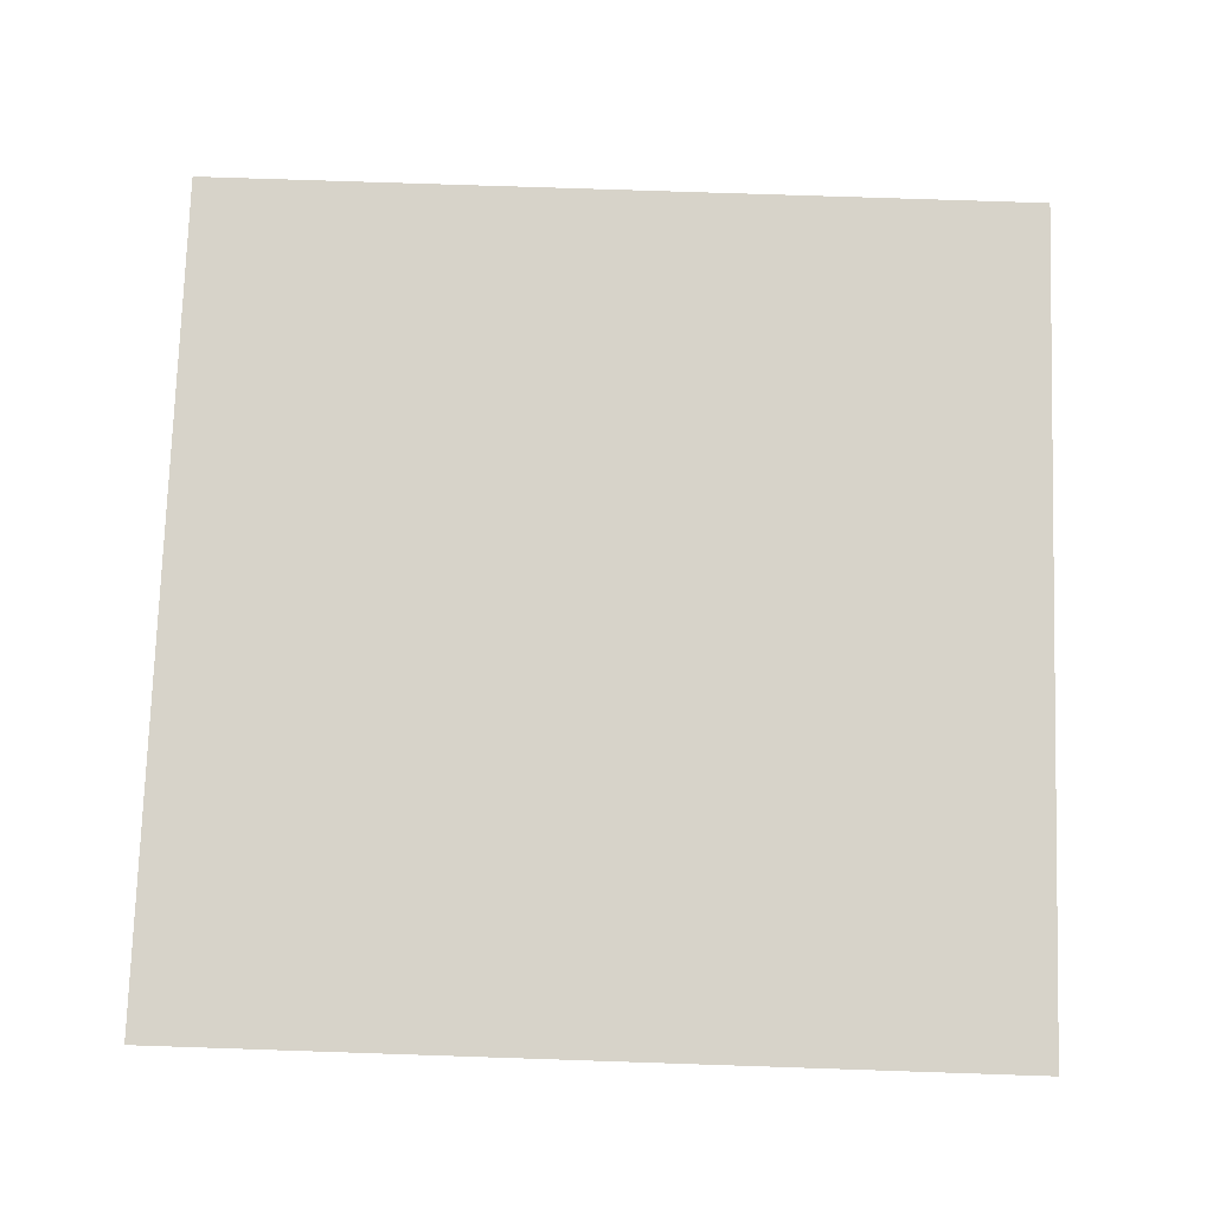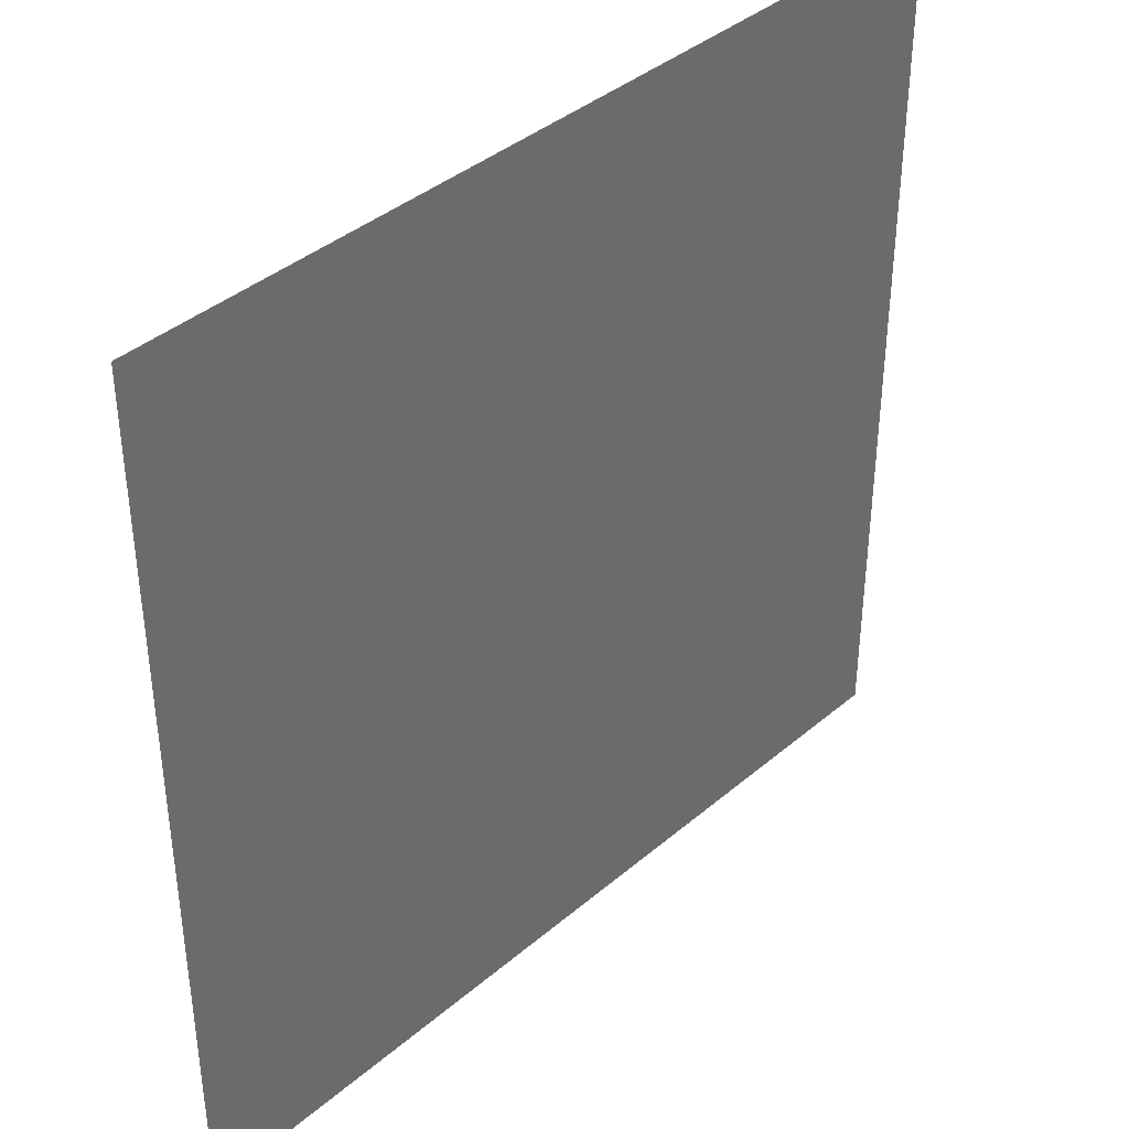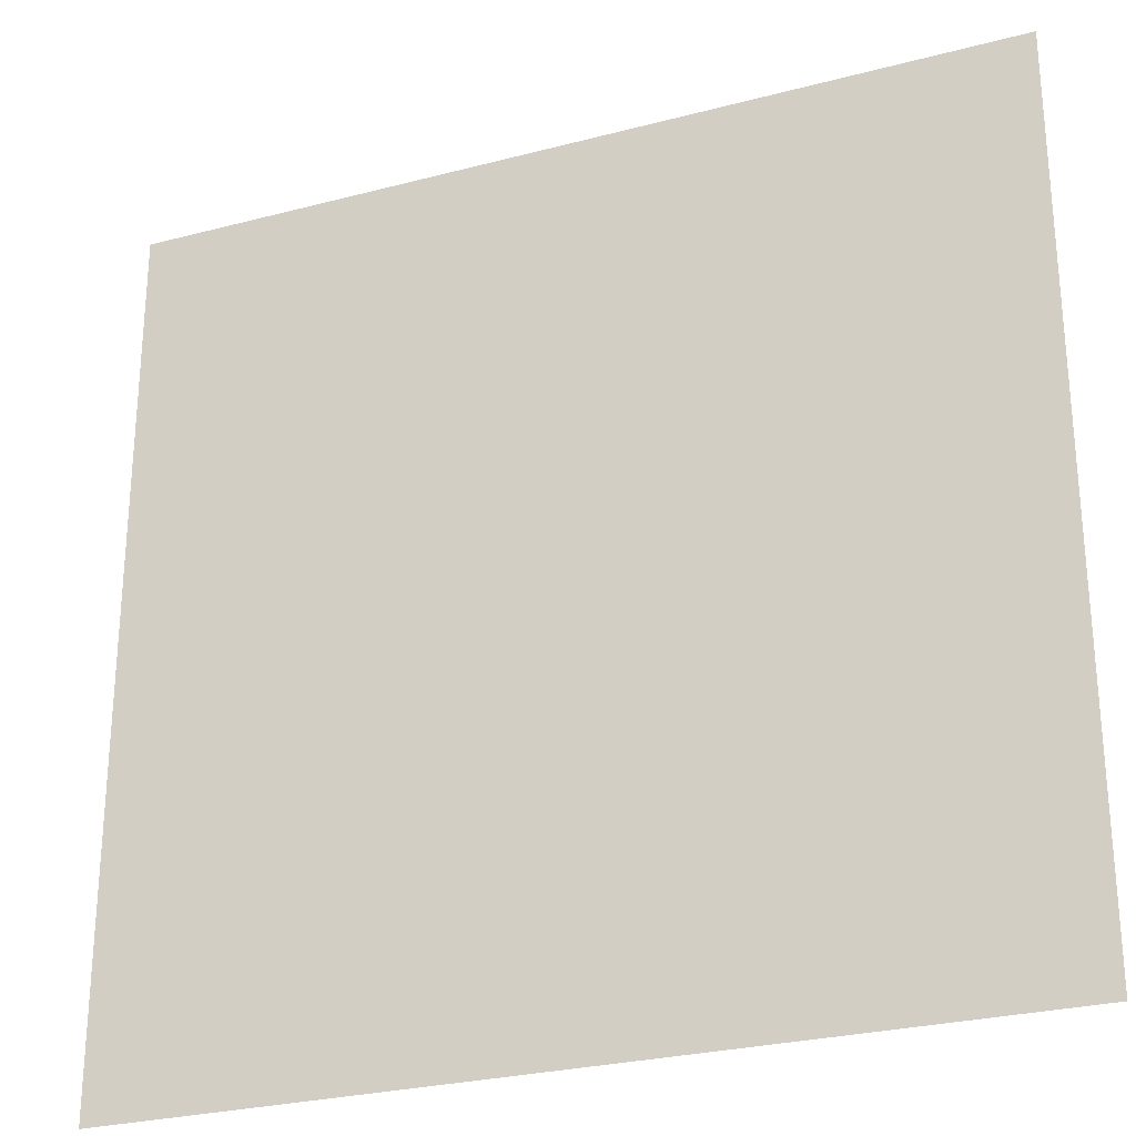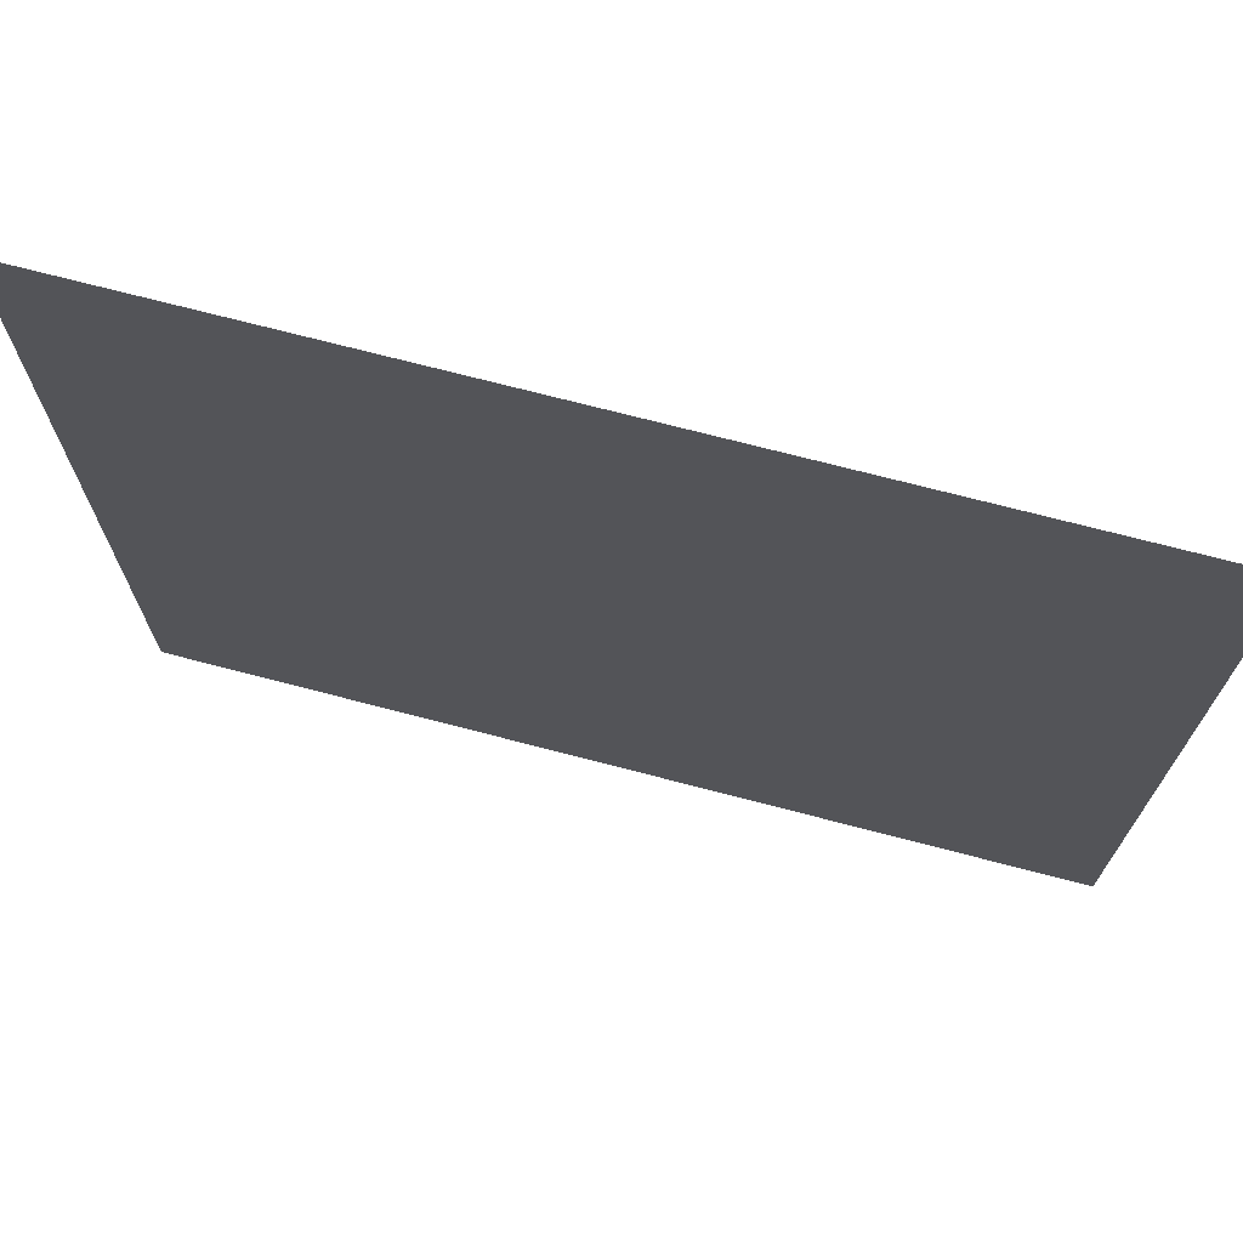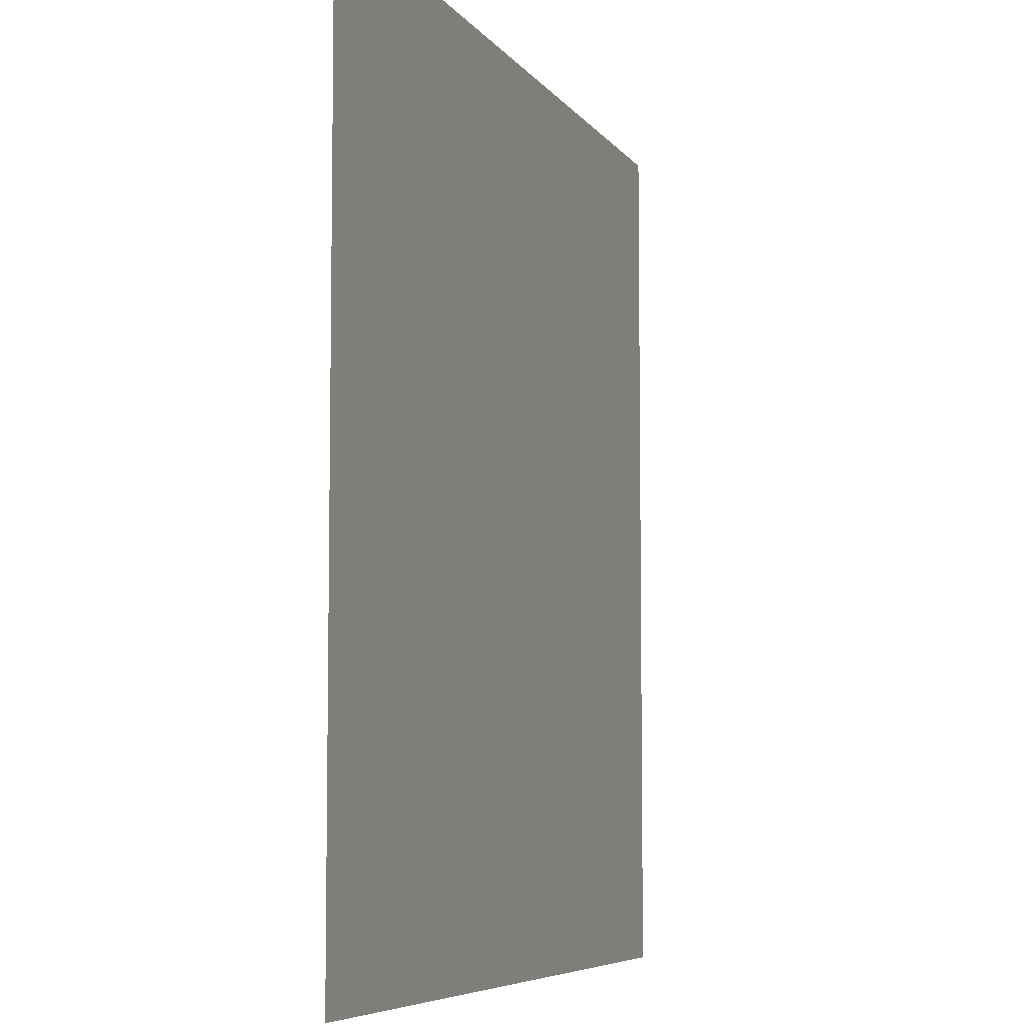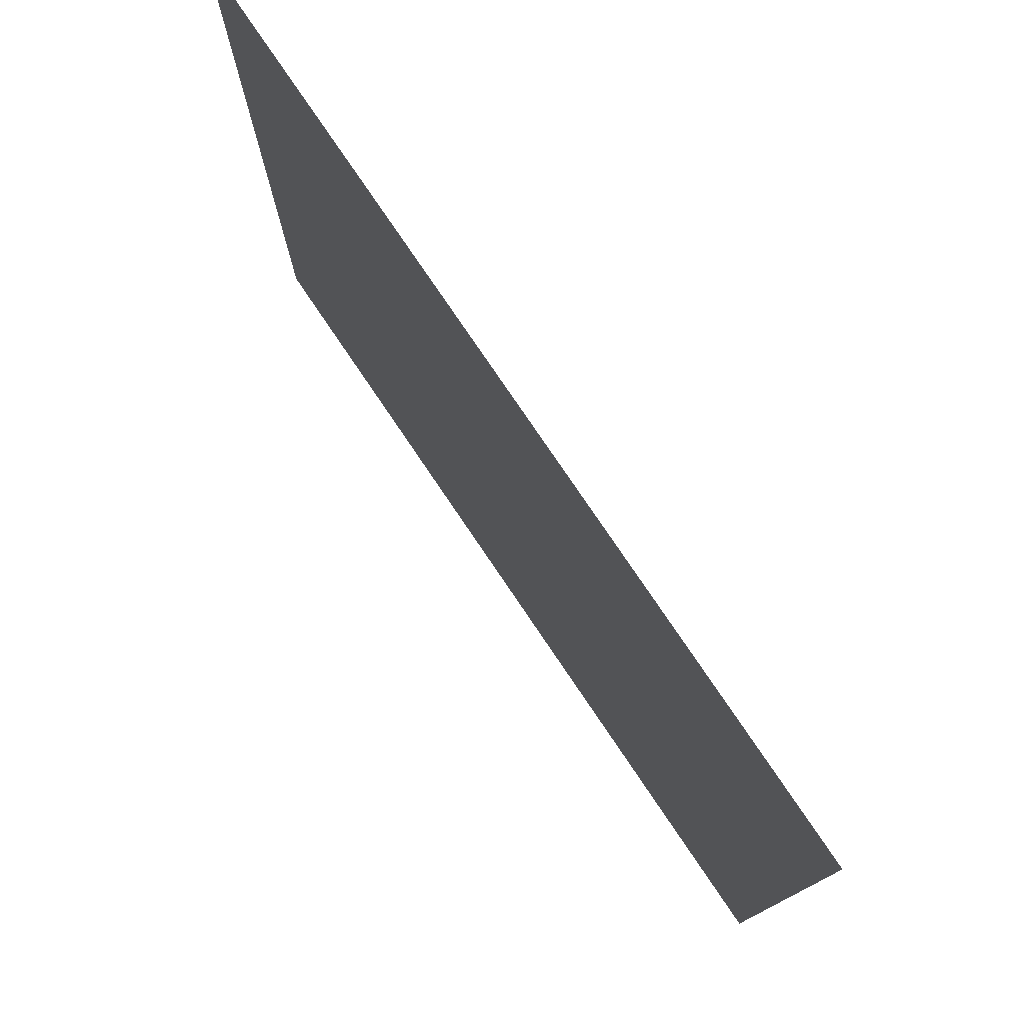
<metadata>
{"format":"obj","ext":"obj","renderer":"f3d","projection":"perspective","resolution":1024,"background":"white","views":[{"elev":76.4,"azim":91.9,"up":"+Y"},{"elev":39.6,"azim":133.6,"up":"+Z"},{"elev":-27.2,"azim":22.2,"up":"+Z"},{"elev":72.3,"azim":-165.4,"up":"+Z"},{"elev":-6.5,"azim":-71.1,"up":"+Z"},{"elev":78.2,"azim":55.9,"up":"+Z"}]}
</metadata>
<code>
g shadow_33
v -1.6 0.01408 1.6
v -1.6 0.01408 -1.6
v 1.6 0.01408 -1.6
v 1.6 0.01408 1.6
g shadow_33_0
f 3 2 1
f 4 3 1

</code>
